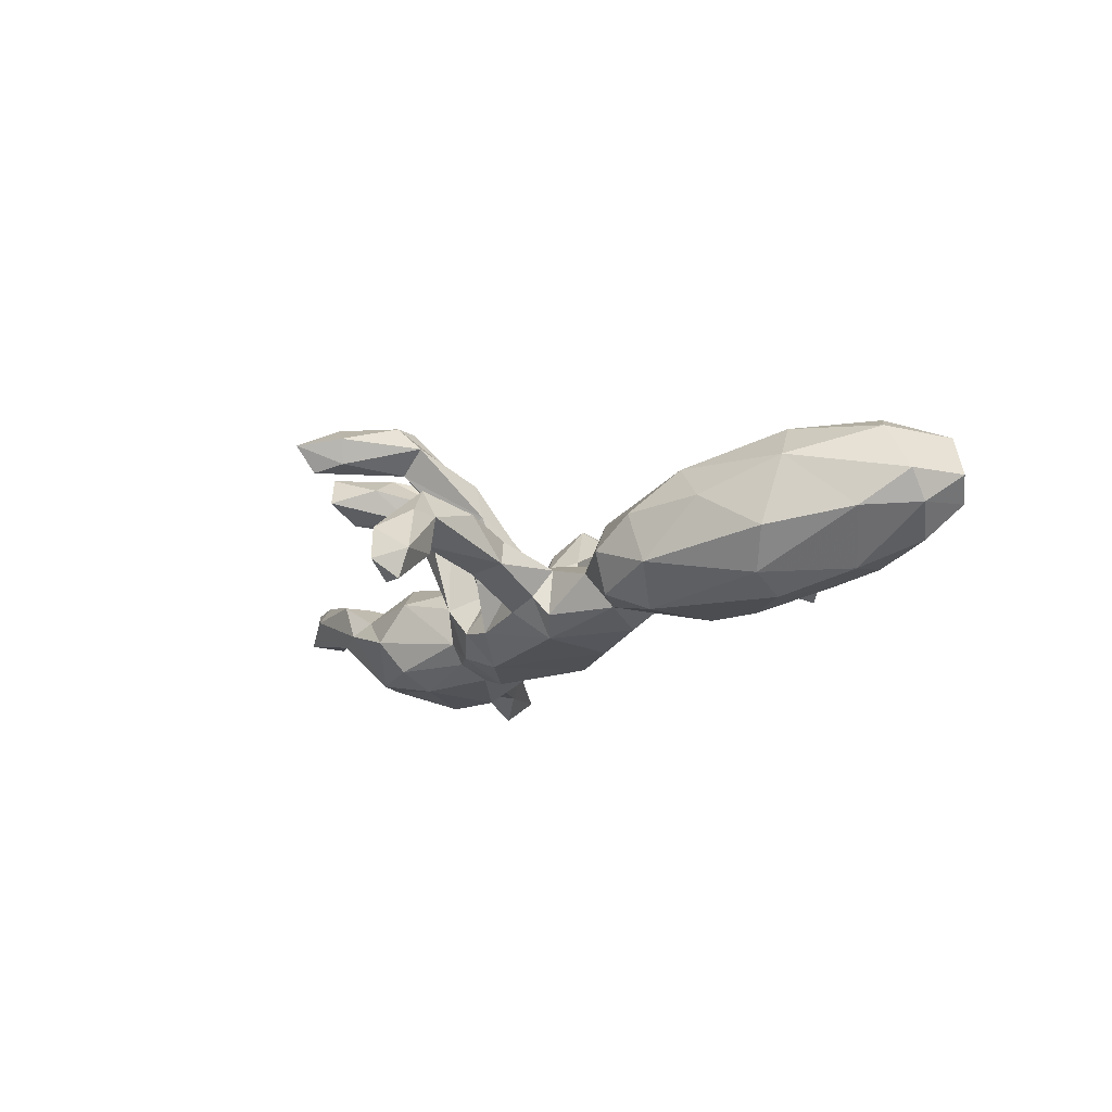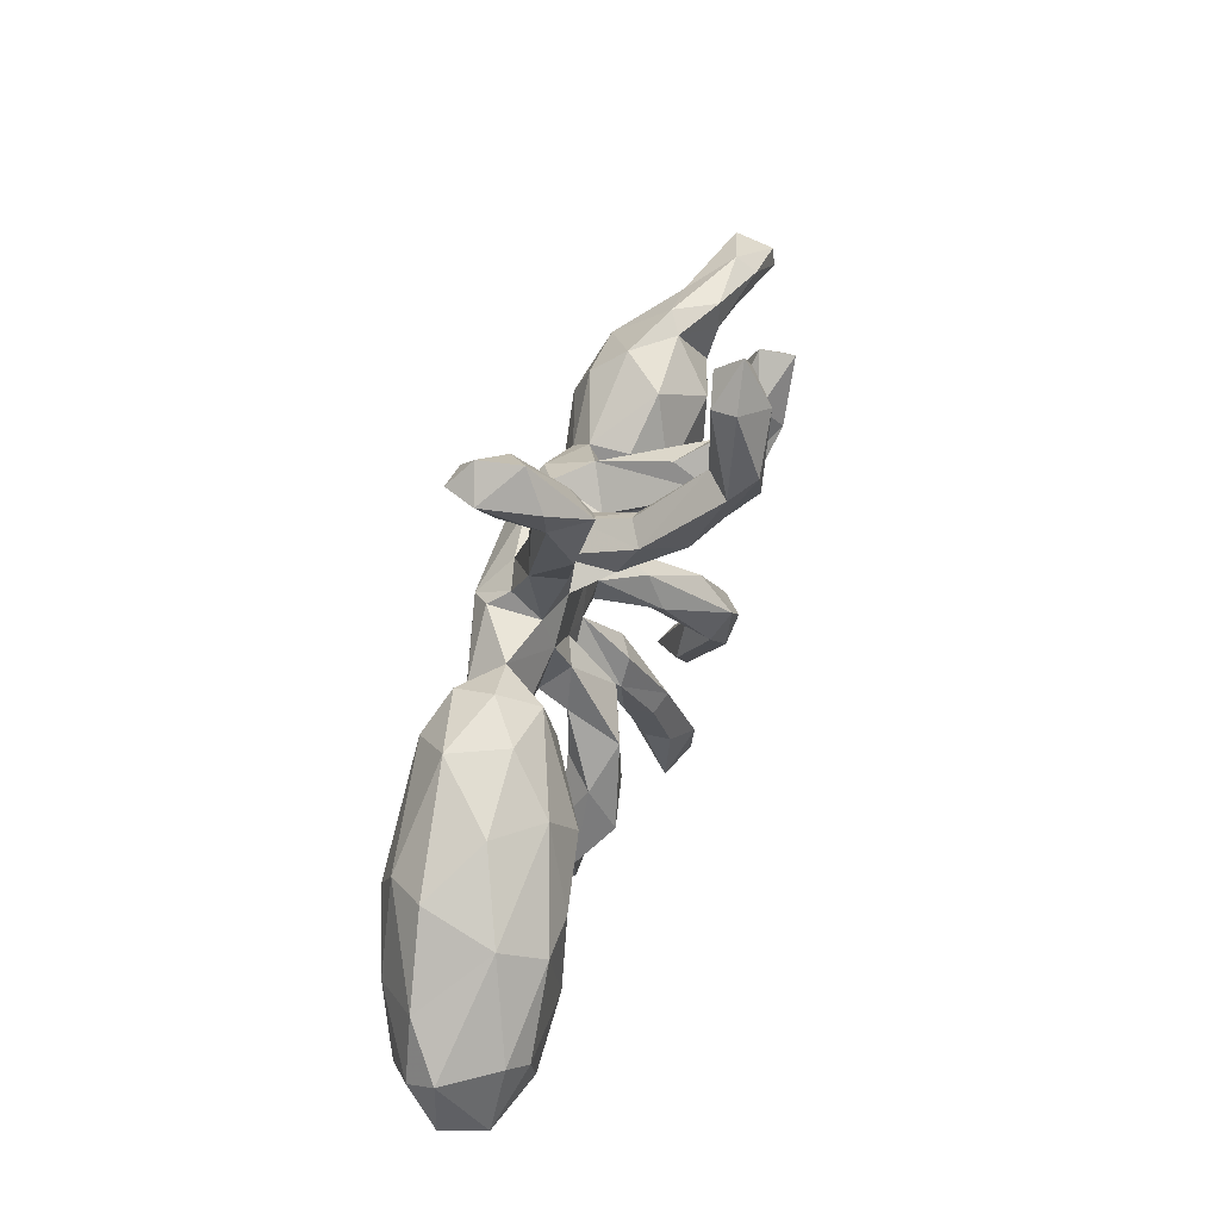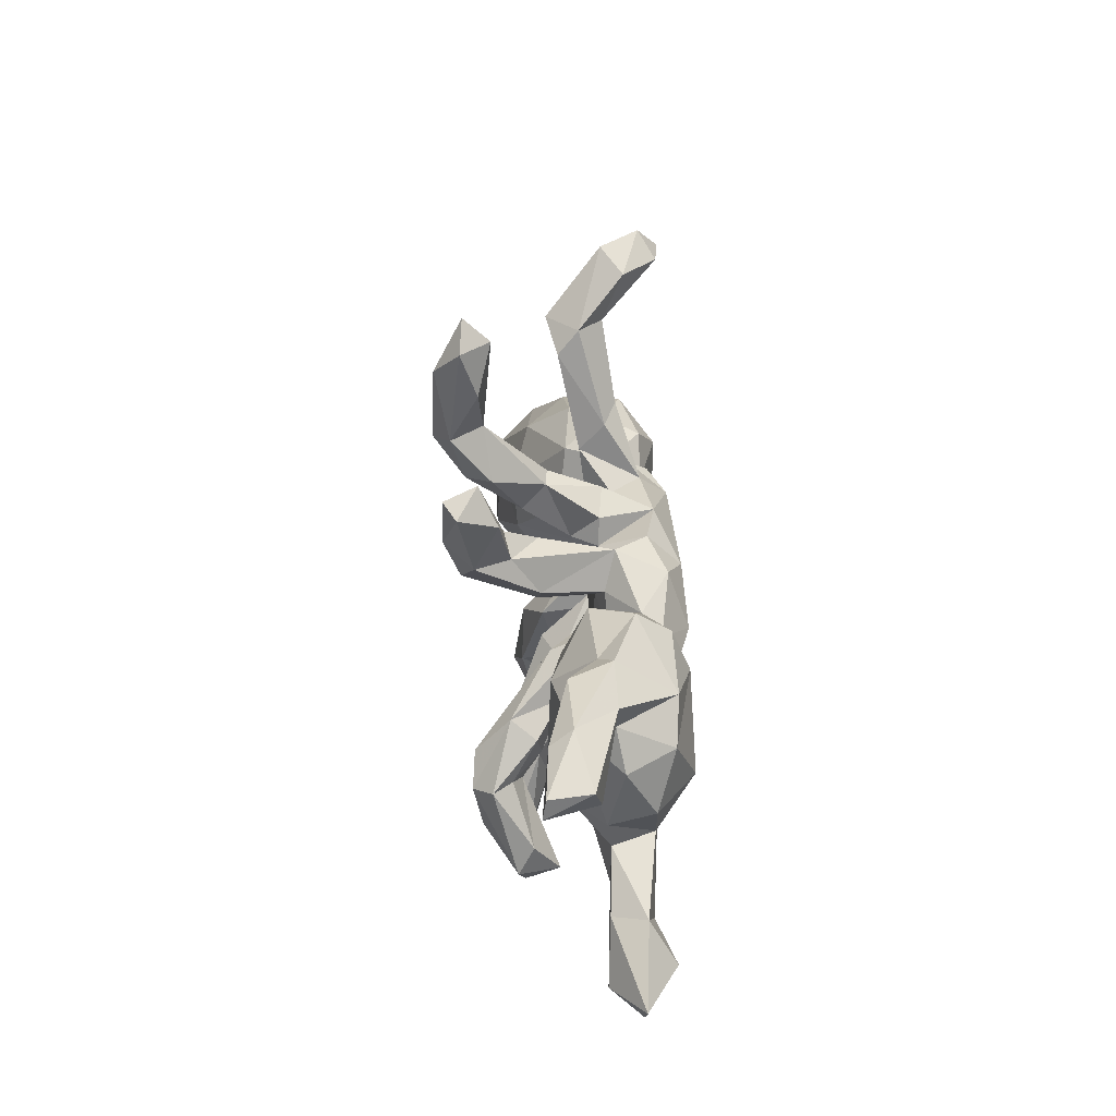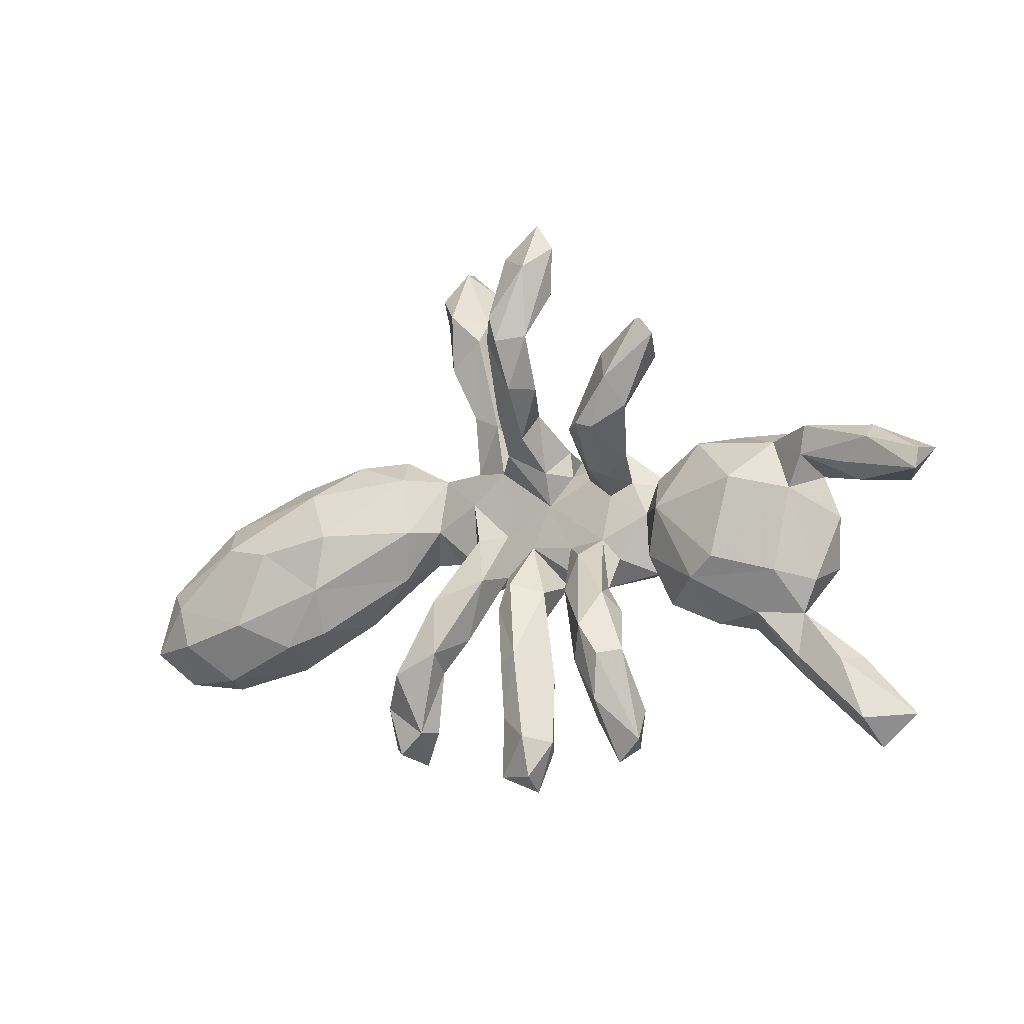
<metadata>
{"format":"obj","ext":"obj","renderer":"f3d","projection":"perspective","resolution":1024,"background":"white","views":[{"elev":-16.4,"azim":-128.3,"up":"+Z"},{"elev":54.6,"azim":-72.7,"up":"+Y"},{"elev":25.6,"azim":88.0,"up":"+Y"},{"elev":-11.4,"azim":31.2,"up":"+Y"}]}
</metadata>
<code>
v -0.08905 0.1471 -0.1682
v 0.1452 0.1093 -0.1779
v 0.04097 -0.04661 -0.1805
v 0.2345 0.02497 -0.1862
v -0.4713 -0.05116 -0.1632
v -0.5829 -0.0002356 -0.1636
v -0.3741 0.1316 -0.1649
v -0.08666 0.002012 -0.1753
v 0.4603 -0.1172 -0.1689
v 0.453 0.05972 -0.1686
v -0.2427 0.1105 -0.1303
v -0.3762 -0.02315 -0.1633
v 0.5521 -0.08468 -0.1729
v -0.2176 0.5947 -0.1511
v 0.07294 0.1865 -0.1316
v -0.6039 0.07317 -0.1336
v -0.1282 0.1799 -0.1335
v 0.3399 -0.01014 -0.153
v 0.5869 0.08652 -0.1377
v 0.4486 0.1316 -0.1362
v -0.3025 0.1812 -0.1294
v -0.1959 0.02019 -0.1522
v 0.3308 0.05897 -0.1304
v 0.3811 -0.1621 -0.1173
v -0.6042 -0.1324 -0.1245
v -0.1849 0.6337 -0.1126
v 0.6399 0.01578 -0.1319
v 0.2198 0.13 -0.1481
v -0.4379 0.2017 -0.09855
v -0.1948 -0.01577 -0.08471
v 0.2324 -0.06868 -0.156
v -0.1625 0.5843 -0.1448
v -0.4025 -0.1313 -0.0607
v -0.5735 -0.2215 -0.04363
v -0.1115 0.5729 -0.08257
v 0.7155 -0.3581 -0.137
v -0.6723 -0.1798 -0.1001
v 0.1595 -0.09746 -0.07549
v -0.268 -0.007838 -0.1066
v 0.529 -0.1899 -0.1113
v -0.03836 0.2012 -0.1132
v 0.4737 0.1786 -0.07243
v -0.7094 -0.07835 -0.1232
v 0.2785 -0.07739 -0.07927
v -0.8018 -0.1625 -0.07542
v -0.1071 0.2035 -0.09596
v 0.3124 0.09647 -0.09467
v 0.6403 -0.3156 -0.1013
v 0.0124 -0.07385 -0.1318
v 0.2181 0.1749 -0.05322
v -0.7929 0.001264 -0.03851
v -0.2195 0.04867 -0.03426
v -0.08485 0.3346 -0.06882
v -0.6582 0.1111 -0.06396
v -0.1373 0.3034 -0.05294
v 0.7064 -0.2739 -0.08654
v -0.1878 0.5062 -0.08257
v 0.5771 -0.182 -0.1054
v 0.7403 -0.4462 -0.08029
v -0.1567 0.6119 -0.04234
v -0.8472 -0.2213 -0.007785
v -0.2809 0.1603 0.01628
v -0.08347 -0.06918 -0.1115
v -0.05626 0.2527 -0.001176
v -0.0384 -0.06666 -0.01617
v -0.2394 0.5891 -0.09662
v -0.1253 0.4816 -0.04542
v -0.4942 -0.1518 -0.09434
v 0.05262 0.2238 -0.03745
v 0.2436 0.1049 -0.034
v -0.04837 0.3029 -0.04772
v -0.1313 -0.0298 -0.04661
v 0.1023 0.184 -0.03099
v 0.2715 0.03887 -0.04076
v -0.8588 -0.1019 -0.02843
v 0.6973 0.1235 -0.032
v 0.3361 -0.152 -0.02077
v 0.1027 -0.06539 -0.02218
v -0.08564 -0.09761 -0.007511
v -0.1221 0.09465 -0.01766
v 0.1091 0.1309 -0.02952
v -0.04908 0.1531 -0.01519
v 0.1585 0.1726 -0.1138
v -0.7813 -0.2386 -0.02303
v -0.8694 -0.0608 0.02552
v 0.81 -0.386 -0.07916
v 0.2107 -0.04764 -0.0378
v 0.6561 -0.09845 -0.1009
v 0.5002 -0.2093 -0.0609
v -0.3944 0.2006 0.00466
v -0.2407 -0.4442 -0.02917
v -0.179 0.4887 -0.00515
v -0.2214 0.1638 -0.06725
v 0.5959 -0.3035 -0.05564
v 0.3001 -0.05515 0.007627
v -0.3148 0.2141 -0.05337
v 0.2009 0.07985 -0.01917
v 0.0625 0.07255 -0.01705
v 0.1541 0.1171 -0.02024
v 0.6833 -0.2809 -0.02418
v -0.5465 0.1638 0.01089
v -0.289 -0.04957 -0.01637
v -0.2524 -0.3751 -0.02992
v -0.1552 -0.2639 0.04477
v 0.7258 -0.3942 -0.01928
v 0.6411 -0.1289 -0.01966
v 0.1106 -0.01945 -0.01454
v 0.08003 -0.08977 -0.06038
v -0.1215 0.1644 -0.03844
v 0.1727 -0.1416 0.04639
v 0.6595 0.06889 -0.03028
v 0.6072 0.1621 -0.02981
v 0.5968 -0.2706 -0.02788
v 0.1855 -0.009193 -0.013
v -0.2982 -0.4095 0.0003105
v -0.04111 0.01989 -0.01968
v 0.5287 -0.1859 0.002086
v -0.7028 -0.262 0.01504
v 0.02235 -0.01125 -0.01512
v 0.6113 -0.1885 -0.02871
v 0.3105 0.09855 -0.01733
v -0.1061 0.2756 0.003898
v -0.005198 0.1866 -0.05826
v 0.4107 0.1584 0.003822
v 0.6826 -0.008154 -0.04666
v -0.1571 -0.1692 0.01301
v 0.01273 -0.15 0.002599
v -0.07793 0.478 -0.0001686
v -0.1976 -0.3862 0.06391
v -0.1823 -0.3824 0.02171
v 0.2272 -0.1197 0.04093
v -0.1473 0.3799 0.02809
v -0.2564 0.04224 0.0297
v 0.03856 -0.1822 -0.006169
v -0.1917 0.5458 -0.003271
v 0.4362 -0.1972 -0.02166
v 0.788 0.1409 0.0425
v 0.6148 0.0419 0.03873
v -0.1318 0.4871 0.05885
v -0.1309 -0.07358 0.005496
v -0.5265 -0.1901 0.08263
v 0.8973 0.08975 0.01428
v 0.6534 0.155 0.04738
v -0.09791 0.01234 0.003214
v -0.07795 0.4313 0.03813
v 0.5661 0.1437 -0.004763
v -0.2304 -0.2658 0.02489
v -0.6868 0.08147 0.07002
v 0.8433 0.03731 0.0007915
v 0.07198 0.1342 0.01941
v 0.4135 -0.116 0.05532
v -0.6819 -0.2509 0.07708
v -0.8088 -0.2489 0.05153
v -0.8892 -0.1785 0.02998
v 0.07918 -0.116 0.04043
v -0.1021 -0.1995 0.03536
v -0.2105 -0.192 0.06775
v 0.003502 0.1722 0.05165
v 0.005978 -0.2431 0.06693
v -0.04909 -0.0839 0.06826
v -0.2774 -0.3319 0.06182
v 0.7584 0.04112 0.03422
v -0.2513 -0.427 0.05408
v 0.7301 0.07419 0.06022
v 0.07255 -0.3671 0.05964
v 0.336 0.03223 0.04654
v 0.5814 -0.1137 0.04227
v 0.126 -0.2956 0.0799
v -0.8607 -0.1852 0.1092
v 0.4658 -0.08108 0.07425
v 0.01872 -0.09697 0.07171
v 0.8865 0.03686 0.09497
v 0.2096 0.178 0.1654
v 0.5037 0.07043 0.06968
v 0.2959 -0.4375 0.04567
v -0.4671 0.1313 0.0863
v 0.05586 0.2596 0.06242
v 0.2849 -0.4674 0.1101
v -0.4522 -0.1611 0.05536
v -0.2213 -0.2708 0.1208
v 0.2451 -0.2171 0.078
v -0.01143 -0.1451 0.06564
v 0.06886 0.1895 0.1078
v 0.02489 -0.262 0.1167
v 0.8912 0.07614 0.08903
v 0.1575 -0.1242 0.09358
v 0.009286 0.243 0.08841
v 0.25 -0.2692 0.1137
v 0.08347 0.2431 0.06504
v 0.7902 0.1107 0.08254
v -0.6108 -0.1438 0.1488
v 0.1312 -0.4436 0.09479
v -0.1423 -0.1219 0.1031
v -0.1395 -0.2311 0.1062
v 0.1701 -0.04905 0.06026
v -0.4397 -0.07683 0.1085
v 0.03803 -0.3615 0.09815
v -0.4143 0.03464 0.1174
v 0.2475 0.09702 0.08269
v 0.1322 0.2703 0.1619
v -0.8079 -0.0599 0.122
v -0.7482 -0.1796 0.1495
v 0.3337 -0.3709 0.09489
v -0.6444 0.02194 0.1422
v 0.2903 0.1277 0.08004
v 0.2805 -0.1754 0.0874
v 0.0488 -0.3745 0.1437
v 0.1474 -0.4248 0.1253
v -0.5525 0.004478 0.1421
v 0.2953 -0.2522 0.1318
v 0.2336 -0.3825 0.1013
v -0.7709 -0.09689 0.15
v 0.334 -0.4265 0.1238
v 0.06347 -0.2461 0.1323
v 0.04625 0.2329 0.1646
v 0.2107 0.1133 0.08916
v 0.2322 0.2073 0.08252
v 0.1049 -0.5186 0.1067
v 0.3237 -0.2602 0.1686
v 0.3049 0.2004 0.1315
v 0.1078 -0.4145 0.1748
v 0.2734 -0.3533 0.187
v 0.3938 0.3021 0.1522
v 0.2738 0.2401 0.1439
v 0.2475 -0.2118 0.2003
v 0.2211 -0.276 0.1686
v 0.1081 0.3693 0.176
v 0.1109 0.5139 0.1728
v 0.1651 0.5473 0.1608
v 0.04235 -0.4892 0.1378
v 0.1173 -0.4914 0.1671
v 0.3801 0.3726 0.1866
v 0.2018 0.5364 0.2148
v 0.1804 0.4519 0.1844
v 0.2883 0.163 0.2188
v 0.263 -0.1411 0.1348
v 0.2879 -0.2695 0.2049
v 0.09694 0.5283 0.2194
v 0.05546 0.3659 0.2211
v 0.1651 0.5905 0.2098
v 0.152 0.359 0.2349
v 0.09826 0.2659 0.2099
v 0.3071 0.308 0.2099
v 0.2553 0.1738 0.2208
v 0.4234 0.3276 0.2224
v 0.3497 0.203 0.1953
v 0.4006 0.3533 0.2457
v 0.1015 0.3493 0.2665
v 0.3318 0.2479 0.248
v 0.1611 0.493 0.261
v 0.08706 0.4009 0.265
v 0.6449 0.0999 0.05015
f 170 138 174
f 148 204 176
f 144 193 160
f 196 133 198
f 150 183 158
f 174 166 170
f 236 114 195
f 198 176 209
f 209 176 204
f 206 131 236
f 236 195 225
f 195 186 225
f 196 198 209
f 204 191 209
f 204 148 201
f 210 181 206
f 110 181 226
f 110 226 186
f 168 155 214
f 171 214 155
f 171 182 214
f 194 160 193
f 191 196 209
f 204 201 212
f 191 204 212
f 181 210 188
f 203 210 219
f 181 188 226
f 182 184 214
f 182 159 184
f 156 160 194
f 4 18 31
f 9 18 10
f 13 9 10
f 13 27 88
f 21 7 29
f 11 21 93
f 11 7 21
f 1 22 11
f 1 11 17
f 8 1 2
f 4 2 28
f 4 28 23
f 18 4 23
f 23 10 18
f 13 10 27
f 10 19 27
f 93 17 11
f 46 1 17
f 1 46 41
f 15 1 41
f 2 1 15
f 28 2 83
f 2 15 83
f 23 28 47
f 20 10 23
f 19 10 20
f 14 57 66
f 14 32 57
f 26 14 66
f 32 14 26
f 32 26 35
f 15 73 81
f 83 15 81
f 47 50 70
f 125 27 111
f 41 46 55
f 53 41 55
f 41 53 71
f 41 71 64
f 15 41 123
f 15 123 69
f 15 69 73
f 20 47 42
f 19 20 42
f 112 19 42
f 27 19 111
f 19 112 76
f 53 128 71
f 53 55 67
f 57 32 67
f 135 66 92
f 66 57 92
f 32 35 67
f 67 35 128
f 26 66 60
f 26 60 35
f 43 25 37
f 25 68 34
f 25 5 68
f 16 43 51
f 6 43 16
f 6 25 43
f 68 12 33
f 47 28 50
f 20 23 47
f 50 28 83
f 120 106 167
f 120 58 106
f 168 214 221
f 184 207 214
f 246 223 245
f 236 225 237
f 219 236 237
f 203 219 213
f 213 219 237
f 225 226 222
f 188 211 226
f 213 237 222
f 226 211 222
f 214 207 221
f 222 211 178
f 208 221 231
f 207 230 221
f 218 208 231
f 231 221 230
f 230 218 231
f 250 233 240
f 240 238 250
f 238 251 250
f 234 233 241
f 241 233 250
f 232 247 245
f 247 232 243
f 249 245 247
f 247 243 249
f 241 250 248
f 251 248 250
f 238 239 251
f 246 245 249
f 200 241 242
f 242 241 248
f 239 215 242
f 251 239 242
f 251 242 248
f 235 246 249
f 243 173 249
f 173 244 249
f 249 244 235
f 225 222 237
f 54 51 148
f 102 52 133
f 80 72 144
f 72 140 144
f 65 119 116
f 119 78 107
f 87 114 131
f 38 87 131
f 38 44 87
f 87 44 74
f 44 95 74
f 58 88 106
f 101 54 148
f 52 72 80
f 116 80 144
f 98 116 119
f 98 119 107
f 114 98 107
f 97 98 114
f 114 74 97
f 87 74 114
f 88 125 106
f 93 62 133
f 52 93 133
f 93 52 80
f 109 93 80
f 109 80 82
f 116 82 80
f 98 82 116
f 98 81 150
f 98 150 158
f 99 98 97
f 99 81 98
f 82 98 158
f 90 29 101
f 74 70 97
f 121 74 166
f 125 111 138
f 62 96 90
f 29 90 96
f 123 82 158
f 81 73 150
f 83 99 50
f 83 81 99
f 97 70 199
f 70 50 205
f 74 47 70
f 47 121 124
f 111 76 162
f 55 109 122
f 109 82 64
f 122 109 64
f 123 158 187
f 69 123 187
f 82 123 64
f 205 50 220
f 42 47 124
f 146 42 124
f 111 19 76
f 76 149 162
f 149 76 142
f 132 55 122
f 64 71 145
f 121 47 74
f 123 41 64
f 112 42 146
f 157 161 180
f 188 175 211
f 175 178 211
f 203 188 210
f 193 180 194
f 157 180 193
f 141 179 196
f 141 196 191
f 212 202 191
f 175 188 203
f 184 159 197
f 201 169 212
f 212 169 202
f 192 168 208
f 208 168 221
f 197 207 184
f 129 104 194
f 180 129 194
f 161 129 180
f 152 141 191
f 202 152 191
f 175 203 213
f 178 175 213
f 178 213 222
f 163 129 161
f 165 192 218
f 230 165 218
f 165 230 197
f 186 226 225
f 219 206 236
f 210 206 219
f 244 216 235
f 173 216 244
f 235 199 205
f 216 199 235
f 183 242 215
f 205 246 235
f 205 220 246
f 239 187 215
f 217 173 224
f 246 220 223
f 220 224 223
f 200 227 241
f 224 243 232
f 224 173 243
f 227 234 241
f 224 232 223
f 223 232 245
f 228 239 238
f 228 227 239
f 229 227 228
f 227 229 234
f 240 228 238
f 229 240 233
f 229 228 240
f 234 229 233
f 218 192 208
f 207 197 230
f 227 187 239
f 76 112 137
f 71 128 145
f 92 55 132
f 67 55 92
f 53 67 128
f 60 135 139
f 128 60 139
f 128 35 60
f 45 84 61
f 45 37 84
f 84 37 34
f 36 86 59
f 45 61 75
f 45 43 37
f 37 25 34
f 48 59 94
f 48 36 59
f 51 43 75
f 43 45 75
f 48 58 56
f 36 48 56
f 86 36 56
f 51 75 85
f 33 12 39
f 33 39 102
f 24 40 89
f 89 40 94
f 57 67 92
f 60 66 135
f 108 38 78
f 95 44 77
f 108 78 119
f 113 120 117
f 110 38 131
f 78 38 110
f 134 108 155
f 108 119 155
f 65 127 182
f 119 65 182
f 79 63 65
f 72 63 79
f 140 72 79
f 100 56 120
f 100 120 113
f 94 113 117
f 89 94 117
f 24 89 136
f 136 89 117
f 77 24 136
f 127 108 134
f 140 79 126
f 126 79 156
f 56 100 86
f 86 100 105
f 113 105 100
f 113 94 105
f 33 102 179
f 59 86 105
f 94 59 105
f 34 68 33
f 34 33 179
f 85 75 154
f 103 147 104
f 40 48 94
f 40 58 48
f 30 63 72
f 22 63 30
f 49 127 65
f 63 49 65
f 49 108 127
f 49 38 108
f 24 77 44
f 40 13 58
f 56 58 120
f 102 39 52
f 39 30 52
f 39 22 30
f 52 30 72
f 31 44 38
f 44 18 24
f 29 54 101
f 29 16 54
f 27 125 88
f 21 29 96
f 93 96 62
f 21 96 93
f 46 17 109
f 17 93 109
f 55 46 109
f 9 40 24
f 13 88 58
f 6 5 25
f 5 12 68
f 16 51 54
f 6 12 5
f 8 63 22
f 63 3 49
f 8 3 63
f 49 31 38
f 3 31 49
f 12 6 7
f 12 11 39
f 31 18 44
f 18 9 24
f 40 9 13
f 7 16 29
f 7 6 16
f 12 7 11
f 11 22 39
f 1 8 22
f 3 8 2
f 3 2 4
f 3 4 31
f 216 99 97
f 107 195 114
f 107 78 186
f 117 120 167
f 162 252 111
f 252 162 164
f 138 111 252
f 146 138 252
f 138 146 174
f 124 166 174
f 121 166 124
f 199 70 205
f 50 99 173
f 99 216 173
f 216 97 199
f 62 176 198
f 62 90 176
f 101 176 90
f 106 125 138
f 167 106 138
f 167 138 170
f 166 151 170
f 74 95 166
f 133 62 198
f 101 148 176
f 151 167 170
f 166 95 151
f 131 114 236
f 107 186 195
f 160 116 144
f 117 167 151
f 77 136 151
f 136 117 151
f 164 162 172
f 158 215 187
f 158 183 215
f 183 200 242
f 183 189 200
f 220 217 224
f 190 164 172
f 185 190 172
f 185 137 190
f 185 142 137
f 142 185 172
f 200 189 227
f 177 187 227
f 189 177 227
f 115 91 163
f 161 115 163
f 91 129 163
f 169 153 202
f 154 61 153
f 153 152 202
f 153 118 152
f 118 34 152
f 154 153 169
f 34 141 152
f 161 147 115
f 129 130 104
f 134 165 197
f 192 165 168
f 85 169 201
f 154 169 85
f 157 147 161
f 252 164 190
f 190 143 252
f 137 143 190
f 126 147 157
f 126 104 147
f 104 156 194
f 104 126 156
f 159 134 197
f 165 134 168
f 168 134 155
f 148 85 201
f 148 51 85
f 179 102 196
f 102 133 196
f 140 126 157
f 156 65 160
f 127 159 182
f 127 134 159
f 181 131 206
f 140 157 193
f 144 140 193
f 65 116 160
f 119 171 155
f 181 110 131
f 95 77 151
f 34 179 141
f 156 79 65
f 119 182 171
f 78 110 186
f 84 34 118
f 128 139 145
f 132 122 145
f 145 122 64
f 76 137 142
f 50 217 220
f 177 69 187
f 75 61 154
f 103 130 91
f 130 103 104
f 147 103 115
f 61 84 153
f 84 118 153
f 103 91 115
f 91 130 129
f 135 92 139
f 92 132 139
f 132 145 139
f 137 112 143
f 69 177 189
f 143 146 252
f 112 146 143
f 146 124 174
f 217 50 173
f 73 69 189
f 73 189 150
f 150 189 183
f 172 149 142
f 149 172 162

</code>
